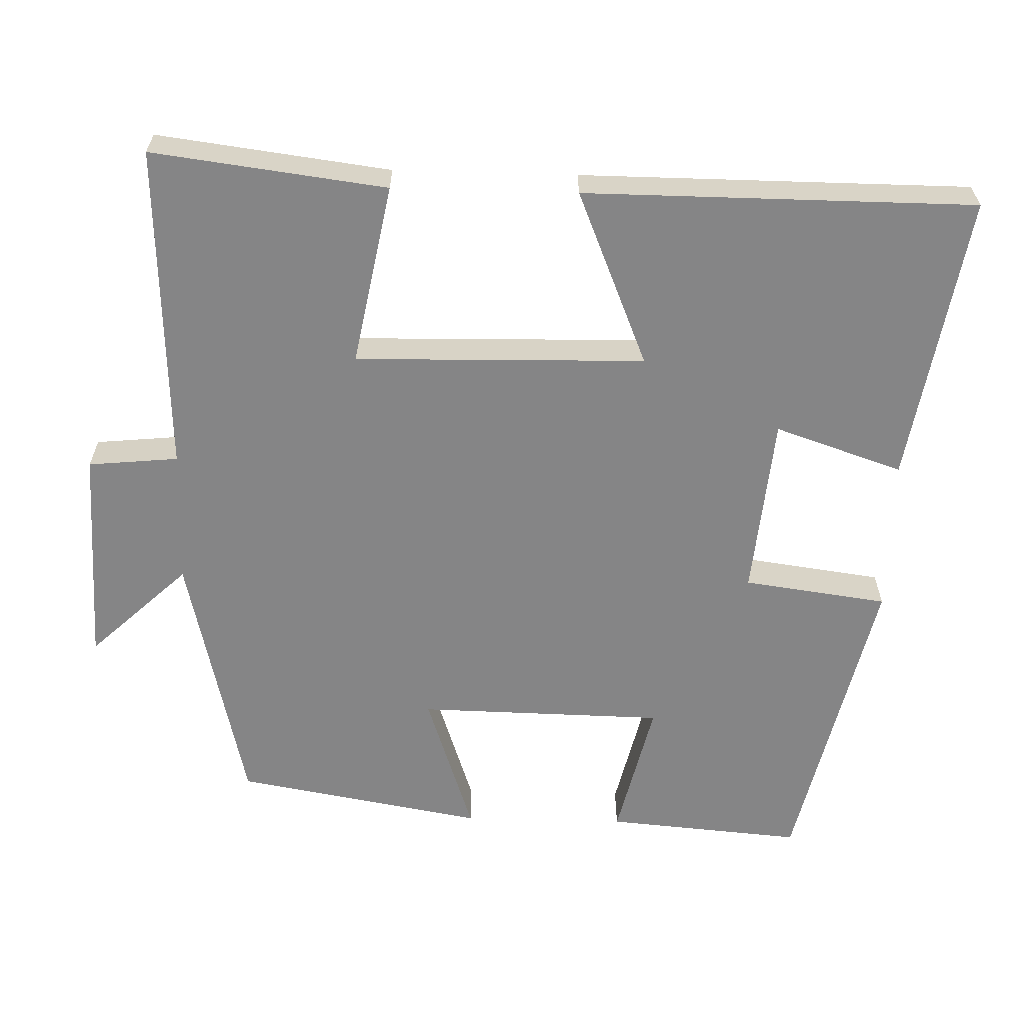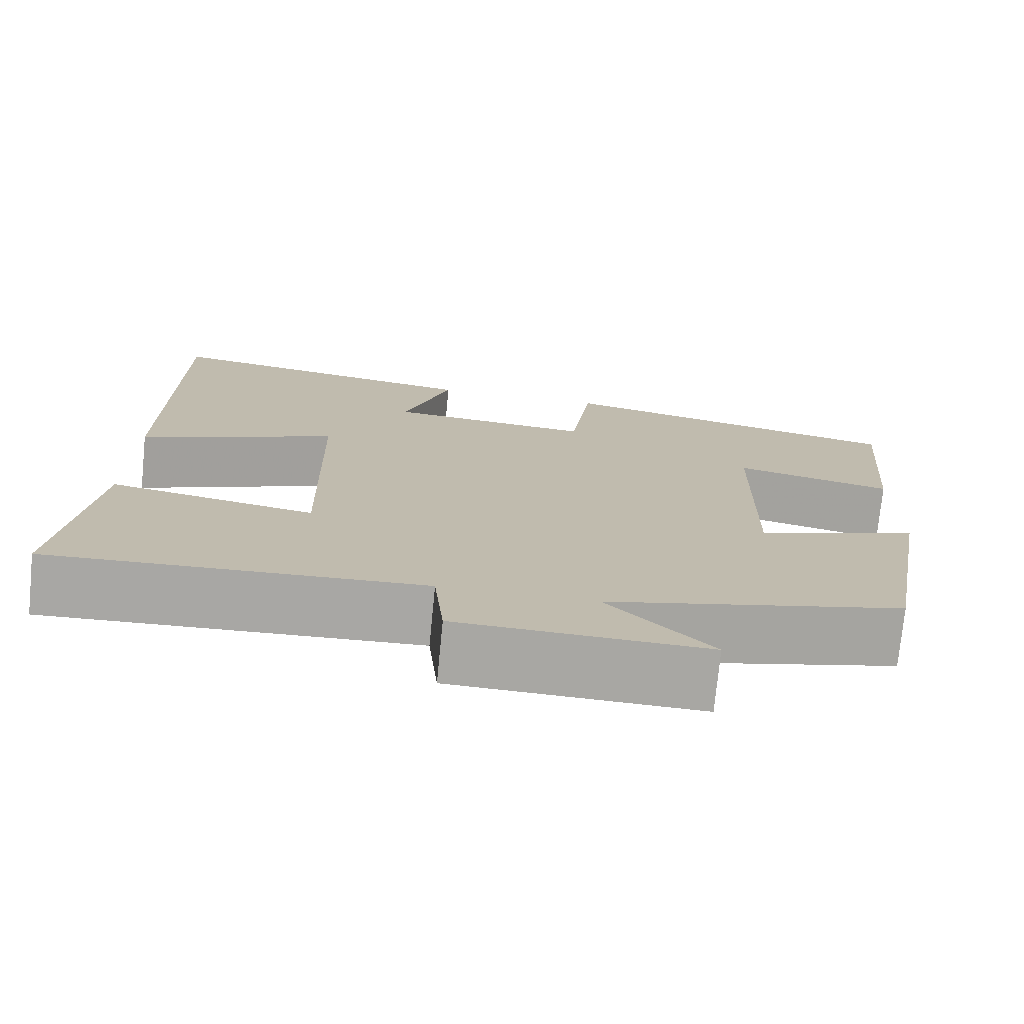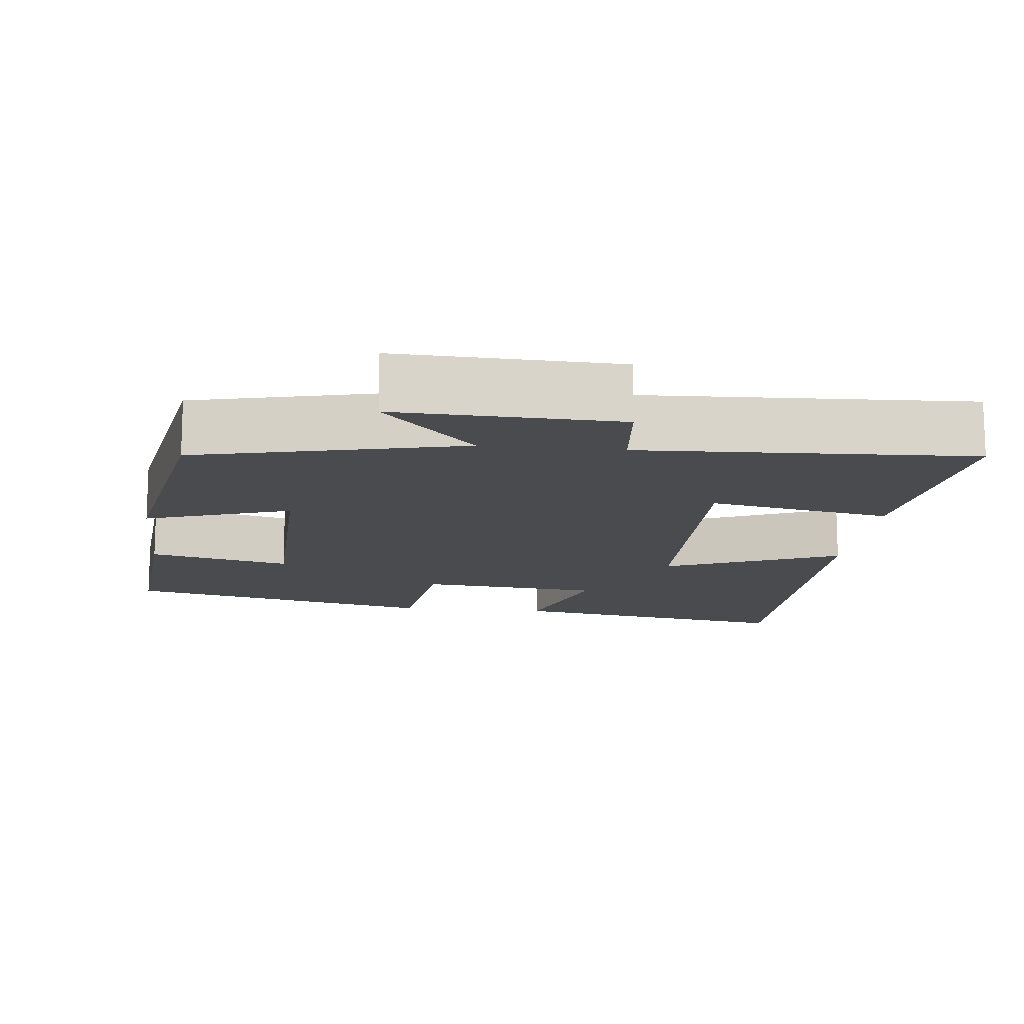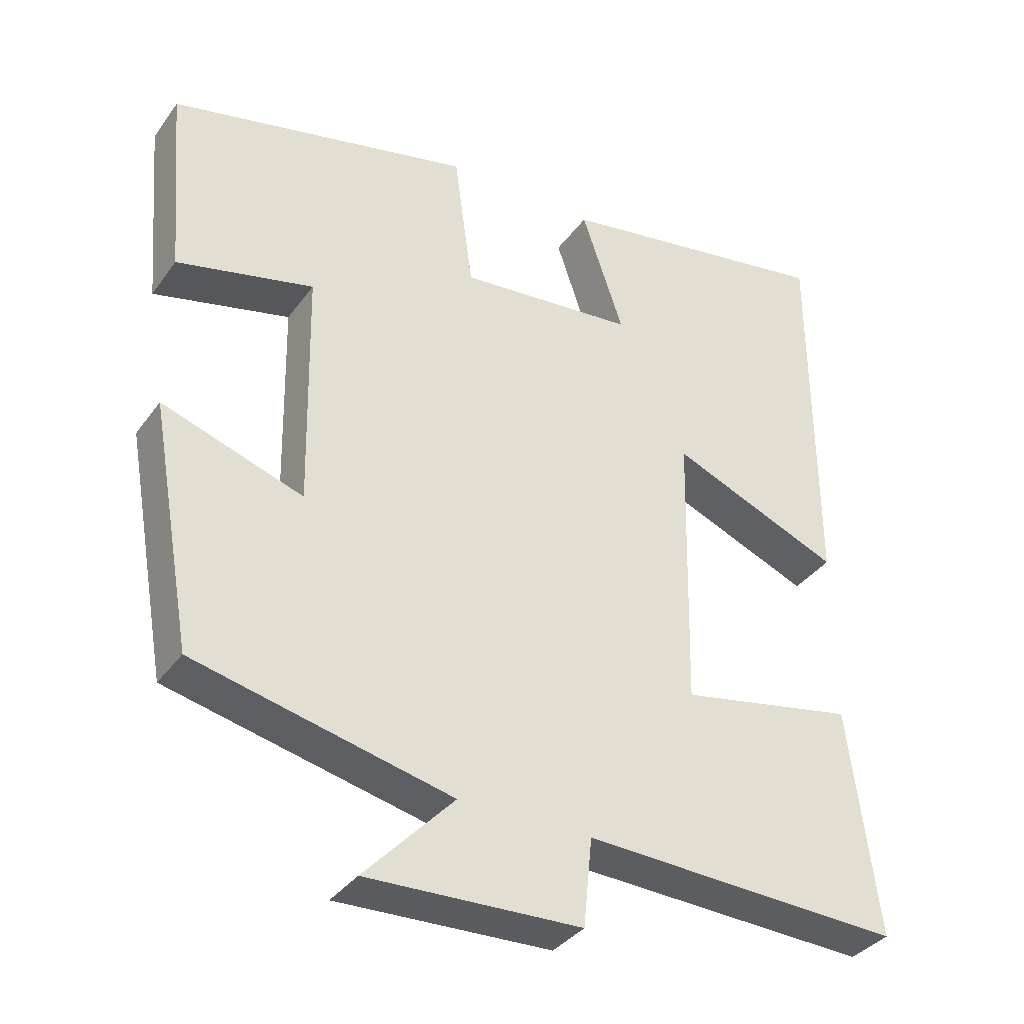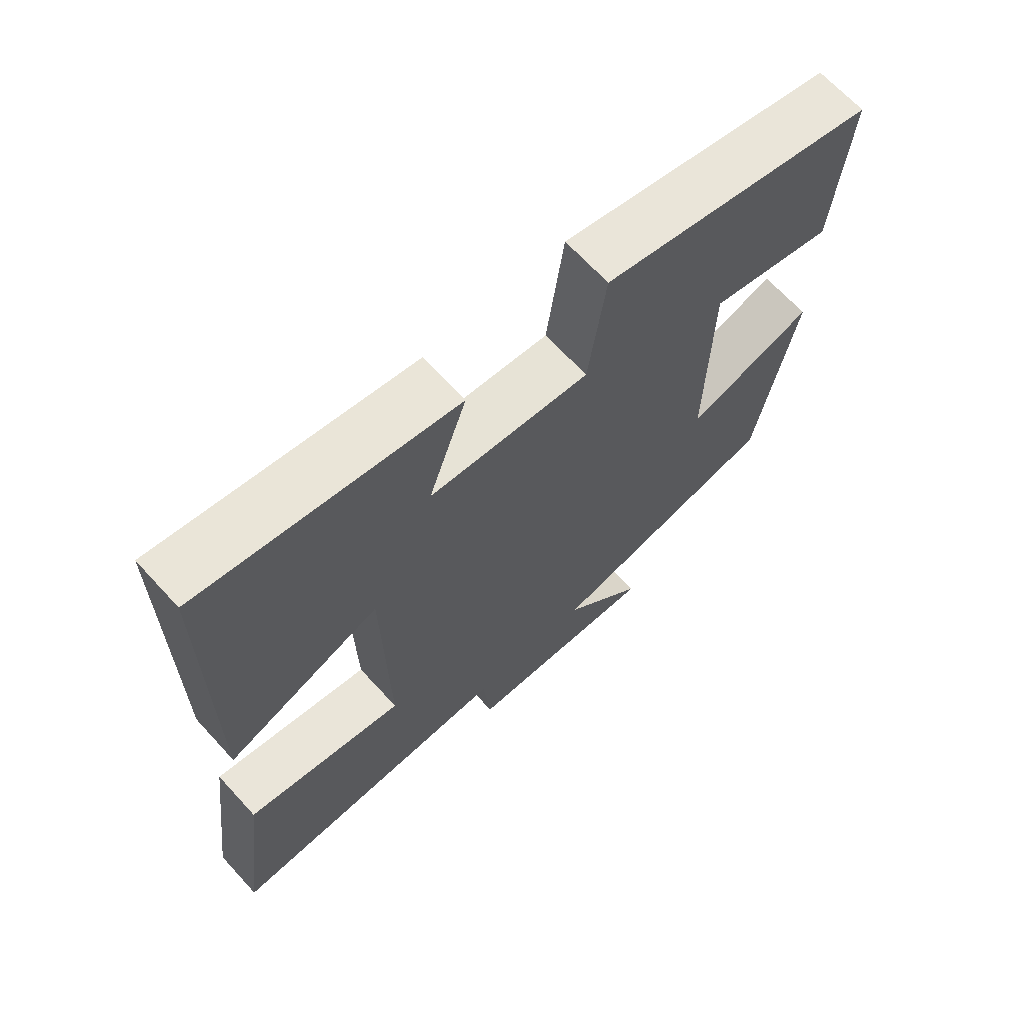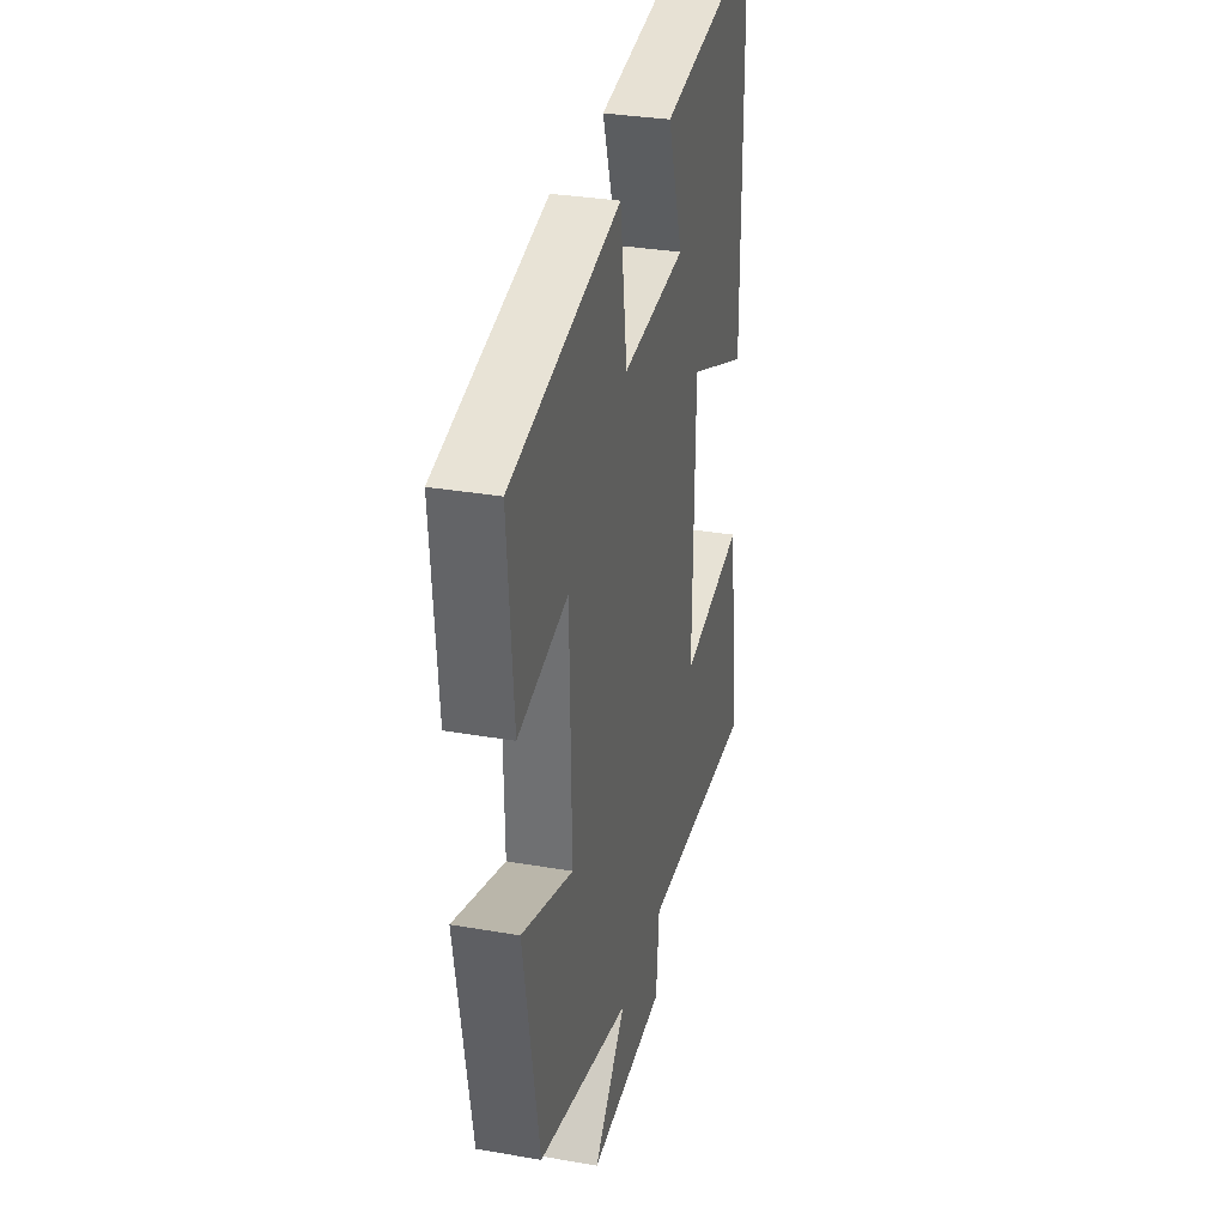
<metadata>
{"format":"obj","ext":"obj","renderer":"f3d","projection":"perspective","resolution":1024,"background":"white","views":[{"elev":-61.9,"azim":-91.6,"up":"+Y"},{"elev":-74.6,"azim":-5.6,"up":"+Z"},{"elev":-13.9,"azim":173.7,"up":"+Y"},{"elev":-35.7,"azim":149.1,"up":"+Z"},{"elev":67.2,"azim":-42.5,"up":"+Z"},{"elev":31.6,"azim":103.8,"up":"+Z"}]}
</metadata>
<code>
v -0.54 0.07 -0.52
v -0.5 0.07 -0.206
v -0.256 0.07 -0.252
v -0.264 0.07 0.138
v -0.5 0.07 0.04
v -0.498 0.07 0.564
v -0.109 0.07 0.5
v -0.167 0.07 0.328
v 0.077 0.07 0.306
v 0.103 0.07 0.5
v 0.522 0.07 0.405
v 0.5 0.07 0.14
v 0.311 0.07 0.184
v 0.305 0.07 -0.148
v 0.5 0.07 -0.082
v 0.441 0.07 -0.417
v 0.086 0.07 -0.5
v 0.21 0.07 -0.631
v -0.086 0.07 -0.621
v -0.098 0.07 -0.5
v -0.54 0 -0.52
v -0.5 0 -0.206
v -0.256 0 -0.252
v -0.264 0 0.138
v -0.5 0 0.04
v -0.498 0 0.564
v -0.109 0 0.5
v -0.167 0 0.328
v 0.077 0 0.306
v 0.103 0 0.5
v 0.522 0 0.405
v 0.5 0 0.14
v 0.311 0 0.184
v 0.305 0 -0.148
v 0.5 0 -0.082
v 0.441 0 -0.417
v 0.086 0 -0.5
v 0.21 0 -0.631
v -0.086 0 -0.621
v -0.098 0 -0.5
f 17 18 19 20
f 16 17 20
f 15 16 20
f 14 15 20
f 13 14 20 1
f 11 12 13
f 10 11 13
f 9 10 13
f 8 9 13
f 6 7 8
f 5 6 8
f 4 5 8
f 3 4 8 13
f 1 2 3
f 1 3 13
f 40 39 38 37
f 40 37 36
f 40 36 35
f 40 35 34
f 21 40 34 33
f 33 32 31
f 33 31 30
f 33 30 29
f 33 29 28
f 28 27 26
f 28 26 25
f 28 25 24
f 33 28 24 23
f 23 22 21
f 33 23 21
f 1 21 22 2
f 2 22 23 3
f 3 23 24 4
f 4 24 25 5
f 5 25 26 6
f 6 26 27 7
f 7 27 28 8
f 8 28 29 9
f 9 29 30 10
f 10 30 31 11
f 11 31 32 12
f 12 32 33 13
f 13 33 34 14
f 14 34 35 15
f 15 35 36 16
f 16 36 37 17
f 17 37 38 18
f 18 38 39 19
f 19 39 40 20
f 20 40 21 1

</code>
